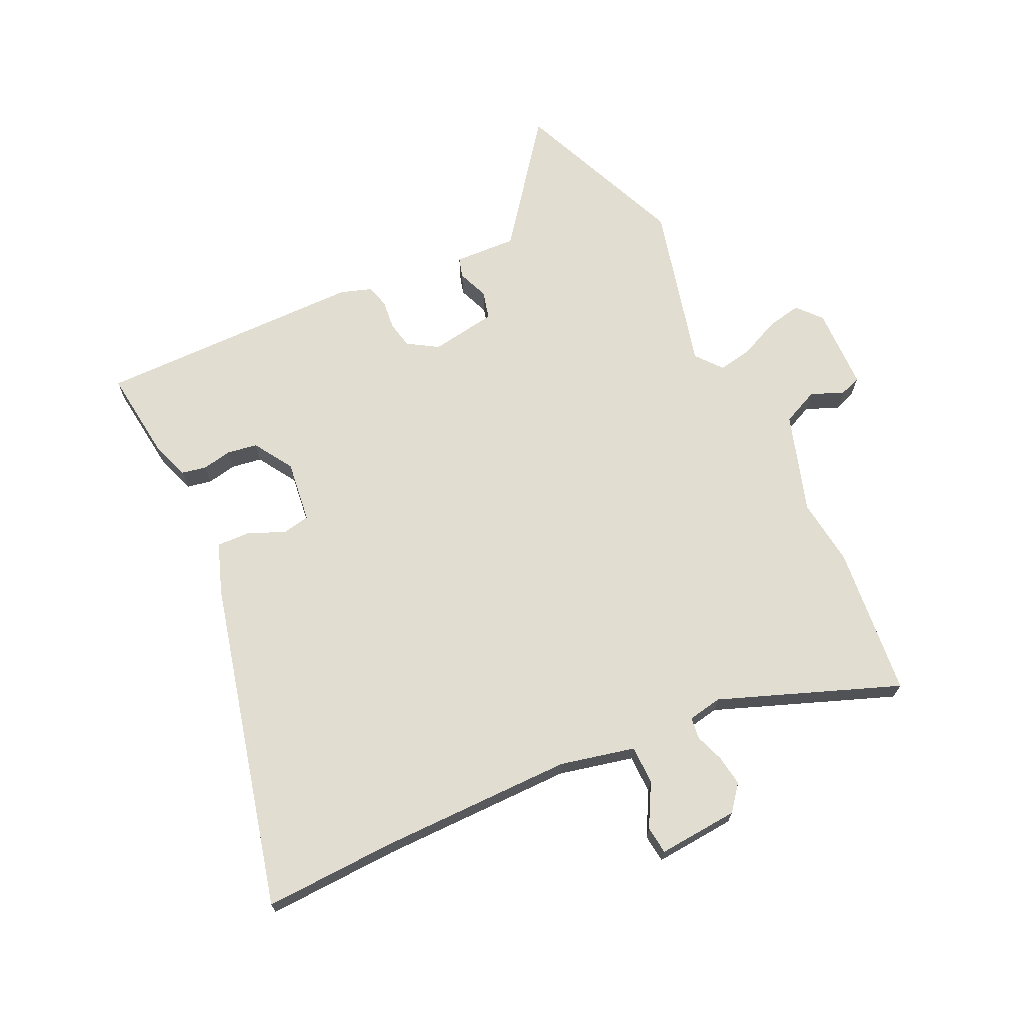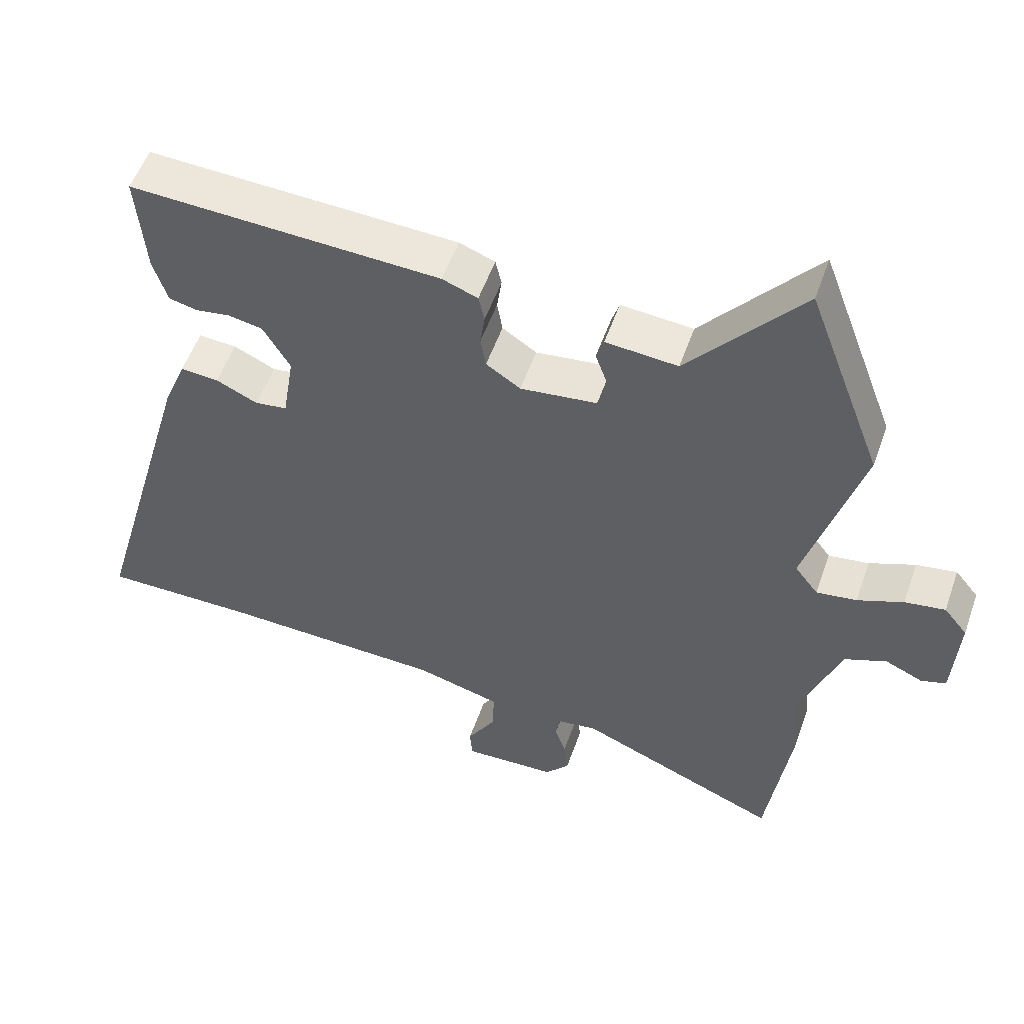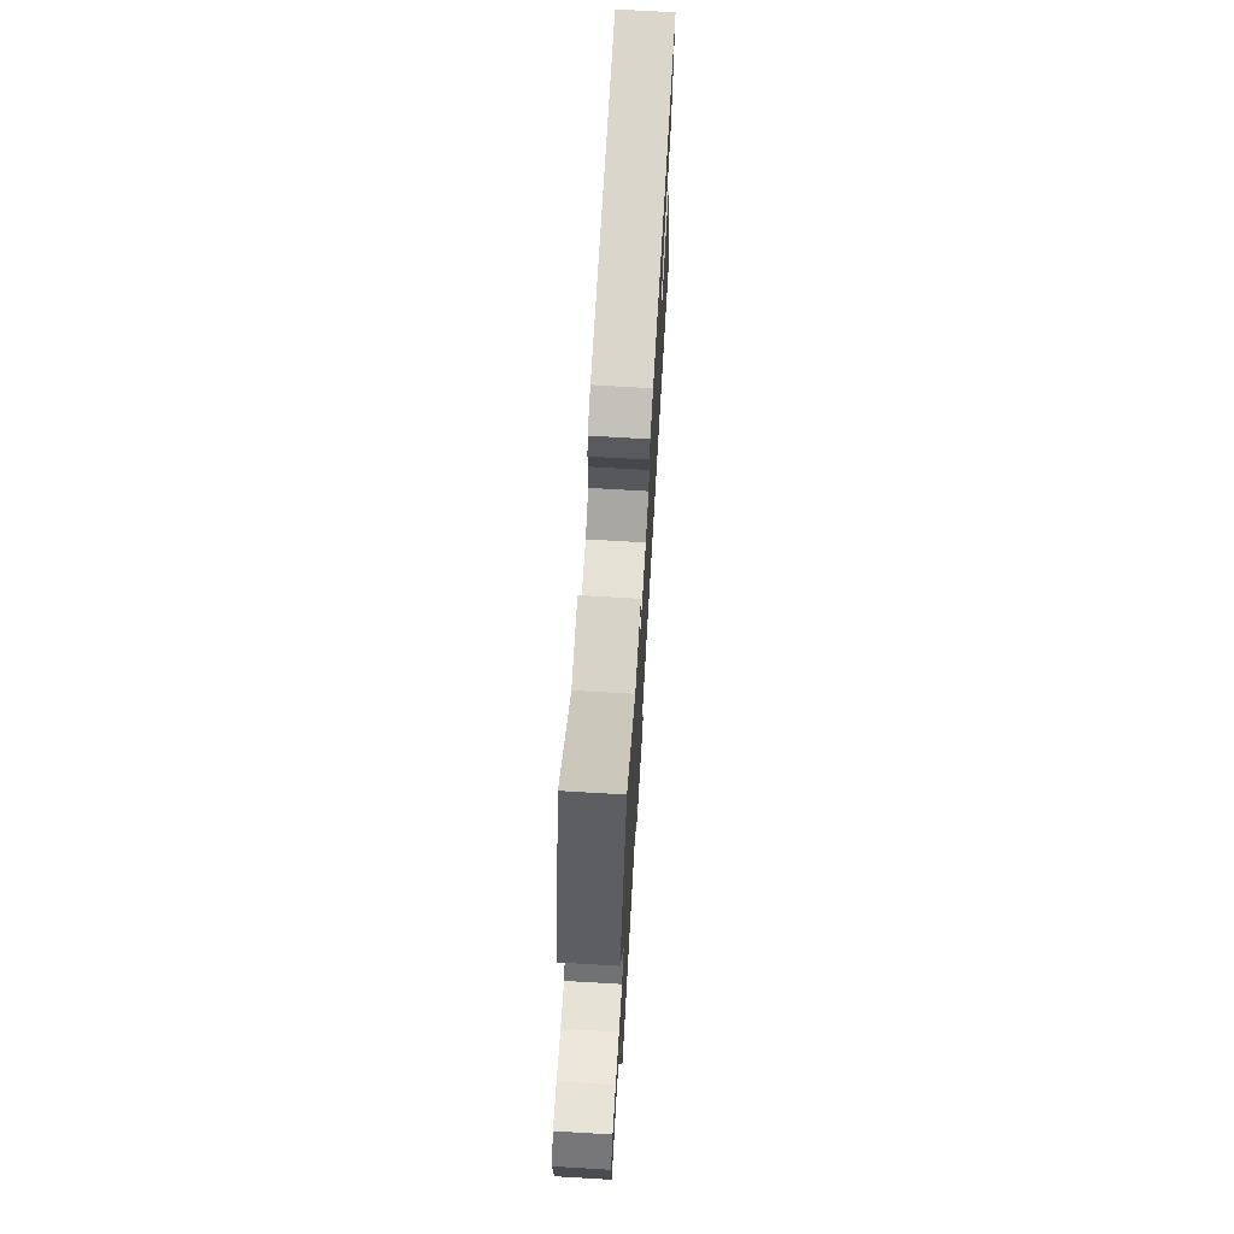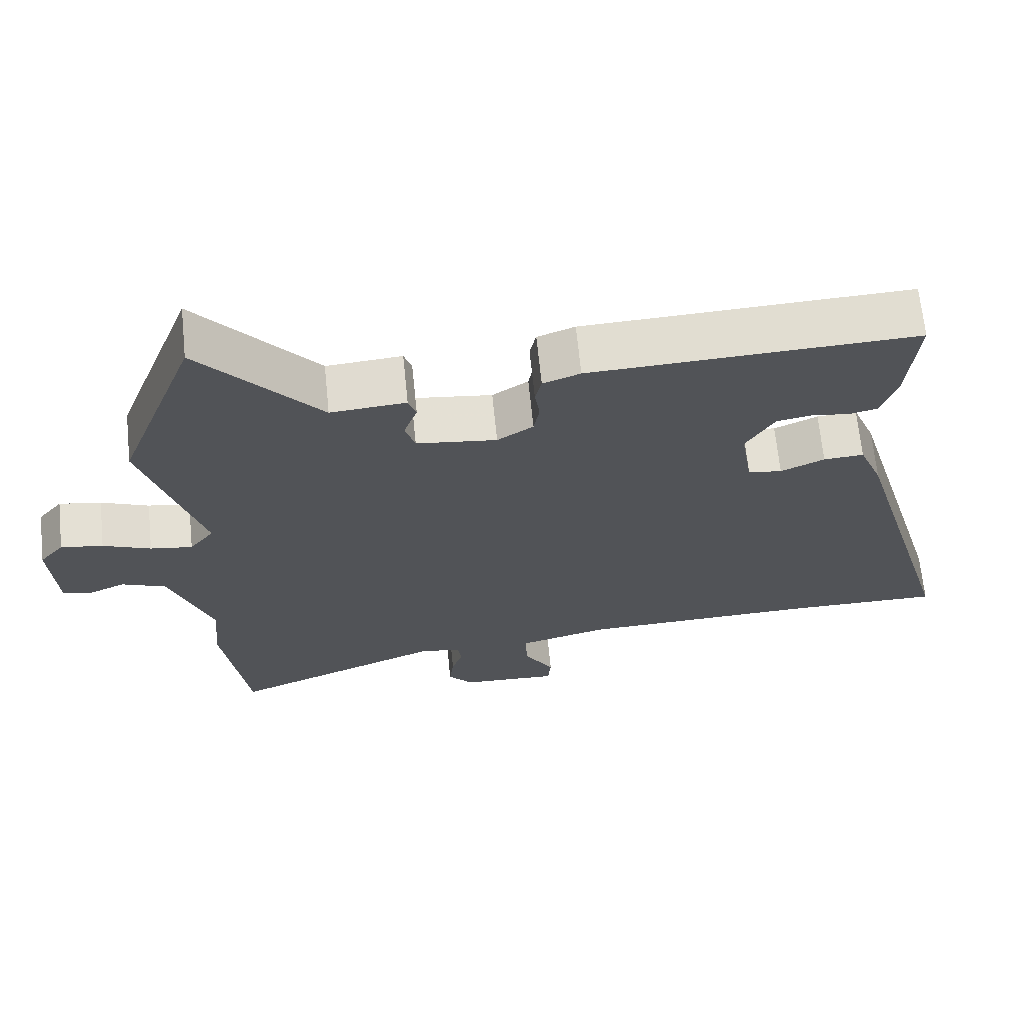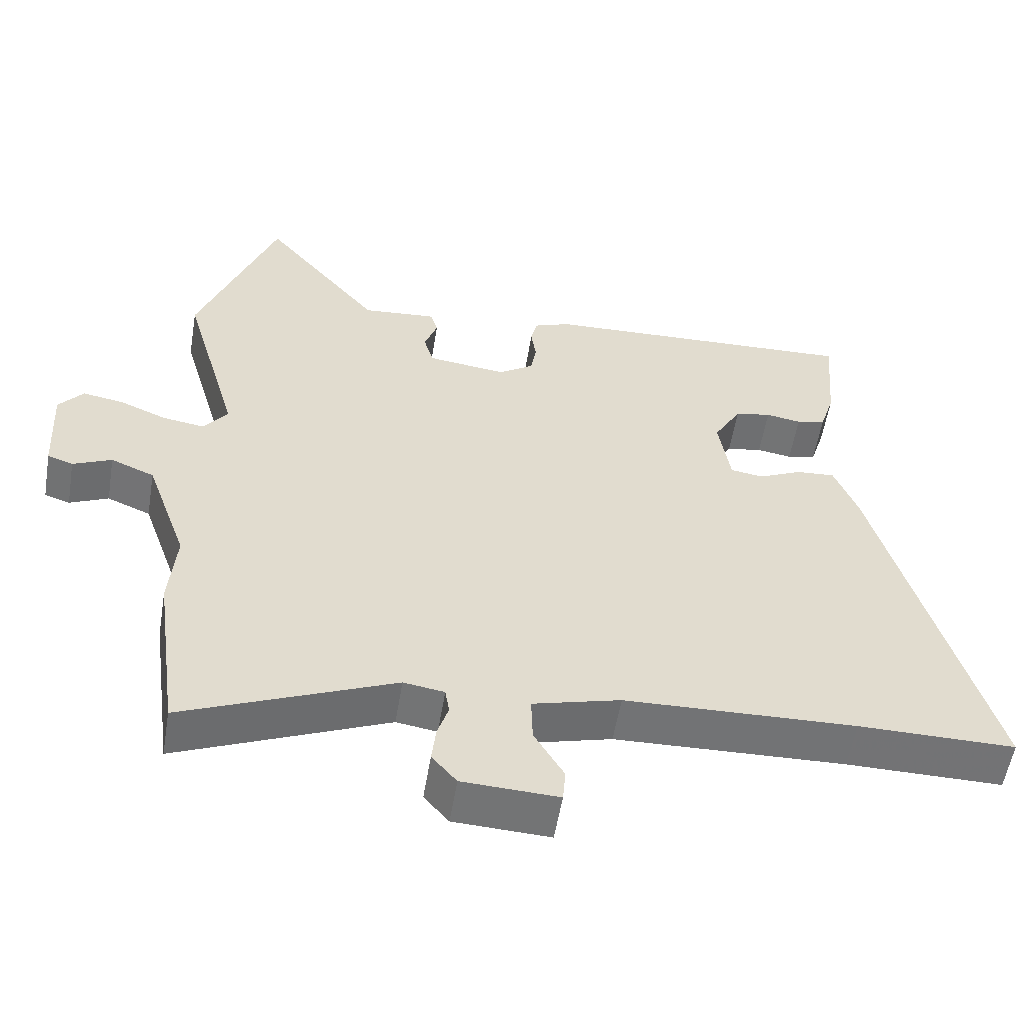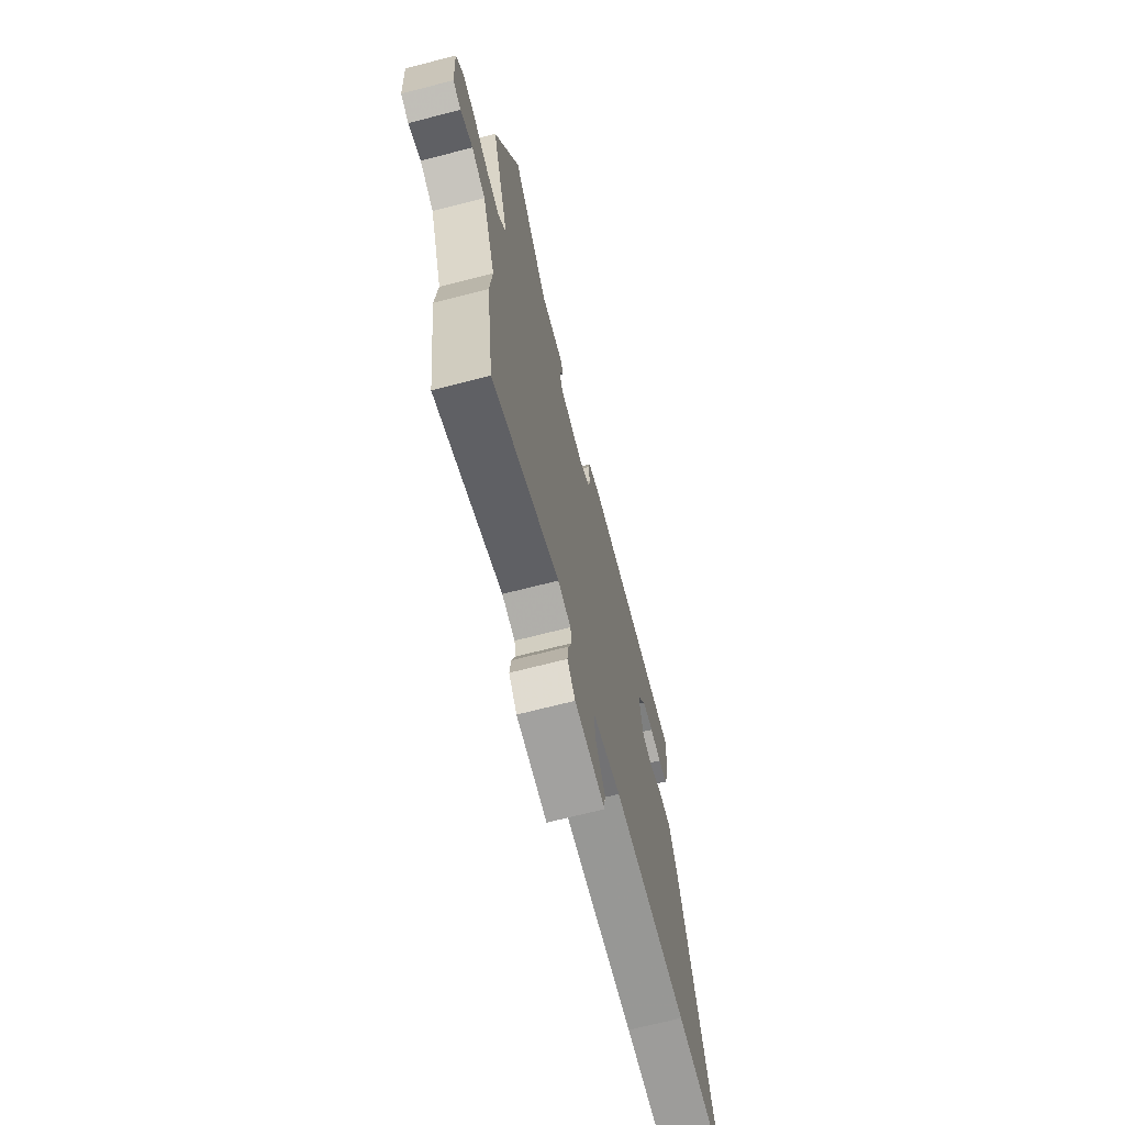
<metadata>
{"format":"obj","ext":"obj","renderer":"f3d","projection":"perspective","resolution":1024,"background":"white","views":[{"elev":68.9,"azim":152.7,"up":"+Y"},{"elev":54.0,"azim":-160.7,"up":"+Z"},{"elev":71.6,"azim":-86.6,"up":"+Z"},{"elev":67.5,"azim":-5.8,"up":"+Z"},{"elev":-55.9,"azim":-9.4,"up":"+Z"},{"elev":-69.9,"azim":-75.6,"up":"+Z"}]}
</metadata>
<code>
v -0.551 0.07 0.363
v -0.438 0.07 0.665
v -0.269 0.07 0.461
v -0.162 0.07 0.47
v -0.151 0.07 0.436
v -0.17 0.07 0.382
v -0.156 0.07 0.334
v -0.042 0.07 0.32
v 0.009 0.07 0.354
v 0.017 0.07 0.401
v 0.01 0.07 0.451
v 0.019 0.07 0.491
v 0.072 0.07 0.511
v 0.534 0.07 0.531
v 0.521 0.07 0.374
v 0.5 0.07 0.307
v 0.458 0.07 0.297
v 0.407 0.07 0.305
v 0.355 0.07 0.295
v 0.315 0.07 0.226
v 0.332 0.07 0.119
v 0.38 0.07 0.112
v 0.442 0.07 0.141
v 0.499 0.07 0.145
v 0.533 0.07 0.06
v 0.692 0.07 -0.501
v 0.465 0.07 -0.5
v 0.13 0.07 -0.511
v 0.003 0.07 -0.545
v 0.005 0.07 -0.612
v 0.048 0.07 -0.684
v 0.044 0.07 -0.732
v -0.095 0.07 -0.726
v -0.131 0.07 -0.684
v -0.125 0.07 -0.631
v -0.109 0.07 -0.581
v -0.115 0.07 -0.544
v -0.174 0.07 -0.535
v -0.478 0.07 -0.663
v -0.513 0.07 -0.405
v -0.503 0.07 -0.288
v -0.563 0.07 -0.119
v -0.626 0.07 -0.093
v -0.682 0.07 -0.118
v -0.719 0.07 -0.106
v -0.727 0.07 0.036
v -0.692 0.07 0.079
v -0.632 0.07 0.069
v -0.564 0.07 0.041
v -0.504 0.07 0.032
v -0.469 0.07 0.078
v -0.551 0 0.363
v -0.438 0 0.665
v -0.269 0 0.461
v -0.162 0 0.47
v -0.151 0 0.436
v -0.17 0 0.382
v -0.156 0 0.334
v -0.042 0 0.32
v 0.009 0 0.354
v 0.017 0 0.401
v 0.01 0 0.451
v 0.019 0 0.491
v 0.072 0 0.511
v 0.534 0 0.531
v 0.521 0 0.374
v 0.5 0 0.307
v 0.458 0 0.297
v 0.407 0 0.305
v 0.355 0 0.295
v 0.315 0 0.226
v 0.332 0 0.119
v 0.38 0 0.112
v 0.442 0 0.141
v 0.499 0 0.145
v 0.533 0 0.06
v 0.692 0 -0.501
v 0.465 0 -0.5
v 0.13 0 -0.511
v 0.003 0 -0.545
v 0.005 0 -0.612
v 0.048 0 -0.684
v 0.044 0 -0.732
v -0.095 0 -0.726
v -0.131 0 -0.684
v -0.125 0 -0.631
v -0.109 0 -0.581
v -0.115 0 -0.544
v -0.174 0 -0.535
v -0.478 0 -0.663
v -0.513 0 -0.405
v -0.503 0 -0.288
v -0.563 0 -0.119
v -0.626 0 -0.093
v -0.682 0 -0.118
v -0.719 0 -0.106
v -0.727 0 0.036
v -0.692 0 0.079
v -0.632 0 0.069
v -0.564 0 0.041
v -0.504 0 0.032
v -0.469 0 0.078
f 47 48 49
f 46 47 49
f 45 46 49
f 44 45 49
f 43 44 49
f 42 43 49 50
f 41 42 50 51
f 40 41 51
f 39 40 51
f 38 39 51
f 34 35 36
f 33 34 36
f 32 33 36
f 31 32 36
f 30 31 36
f 29 30 36 37
f 1 2 3
f 51 1 3
f 38 51 3
f 37 38 3
f 29 37 3
f 28 29 3
f 25 26 27
f 24 25 27
f 23 24 27
f 22 23 27
f 16 17 18
f 15 16 18
f 14 15 18
f 13 14 18
f 12 13 18
f 11 12 18
f 10 11 18
f 9 10 18 19
f 8 9 19 20
f 3 4 5 6
f 3 6 7
f 28 3 7
f 21 22 27 28
f 20 21 28
f 8 20 28
f 7 8 28
f 100 99 98
f 100 98 97
f 100 97 96
f 100 96 95
f 100 95 94
f 101 100 94 93
f 102 101 93 92
f 102 92 91
f 102 91 90
f 102 90 89
f 87 86 85
f 87 85 84
f 87 84 83
f 87 83 82
f 87 82 81
f 88 87 81 80
f 54 53 52
f 54 52 102
f 54 102 89
f 54 89 88
f 54 88 80
f 54 80 79
f 78 77 76
f 78 76 75
f 78 75 74
f 78 74 73
f 69 68 67
f 69 67 66
f 69 66 65
f 69 65 64
f 69 64 63
f 69 63 62
f 69 62 61
f 70 69 61 60
f 71 70 60 59
f 57 56 55 54
f 58 57 54
f 58 54 79
f 79 78 73 72
f 79 72 71
f 79 71 59
f 79 59 58
f 1 52 53 2
f 2 53 54 3
f 3 54 55 4
f 4 55 56 5
f 5 56 57 6
f 6 57 58 7
f 7 58 59 8
f 8 59 60 9
f 9 60 61 10
f 10 61 62 11
f 11 62 63 12
f 12 63 64 13
f 13 64 65 14
f 14 65 66 15
f 15 66 67 16
f 16 67 68 17
f 17 68 69 18
f 18 69 70 19
f 19 70 71 20
f 20 71 72 21
f 21 72 73 22
f 22 73 74 23
f 23 74 75 24
f 24 75 76 25
f 25 76 77 26
f 26 77 78 27
f 27 78 79 28
f 28 79 80 29
f 29 80 81 30
f 30 81 82 31
f 31 82 83 32
f 32 83 84 33
f 33 84 85 34
f 34 85 86 35
f 35 86 87 36
f 36 87 88 37
f 37 88 89 38
f 38 89 90 39
f 39 90 91 40
f 40 91 92 41
f 41 92 93 42
f 42 93 94 43
f 43 94 95 44
f 44 95 96 45
f 45 96 97 46
f 46 97 98 47
f 47 98 99 48
f 48 99 100 49
f 49 100 101 50
f 50 101 102 51
f 51 102 52 1

</code>
